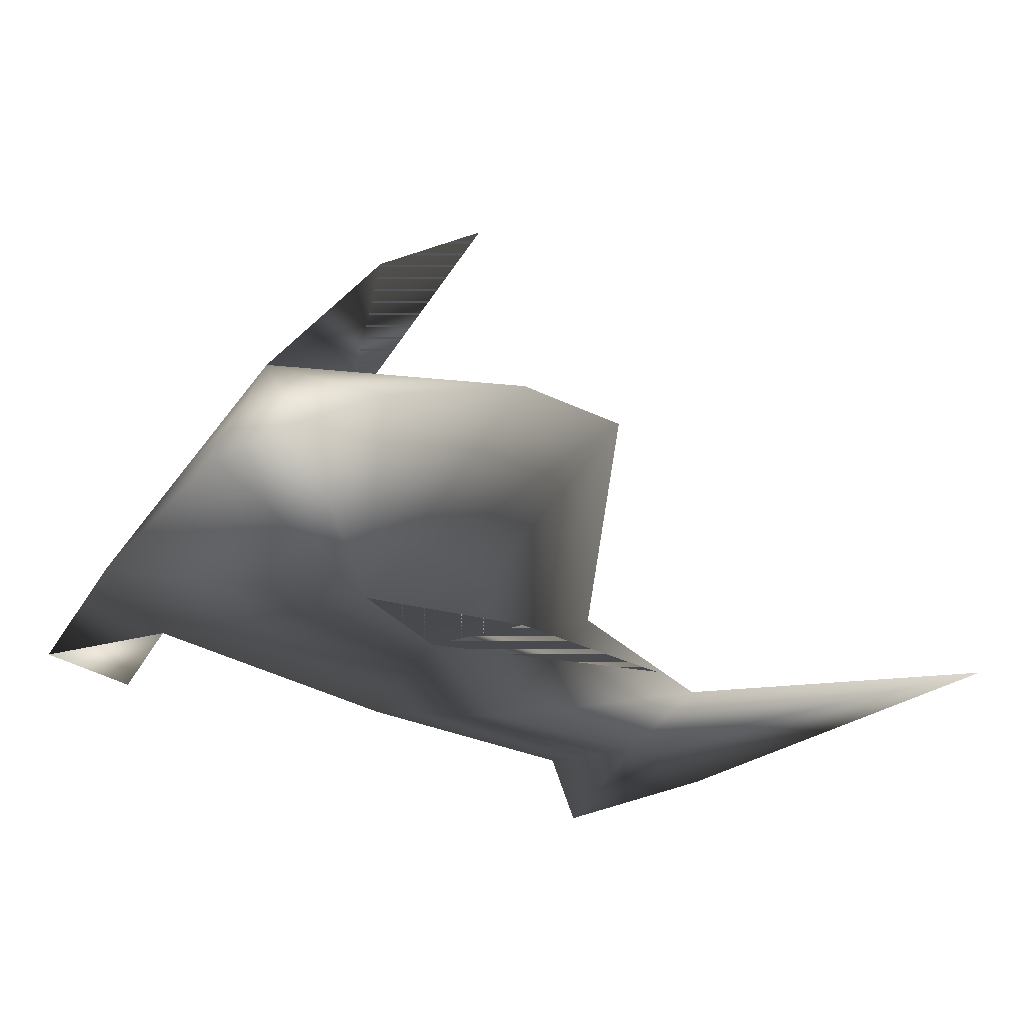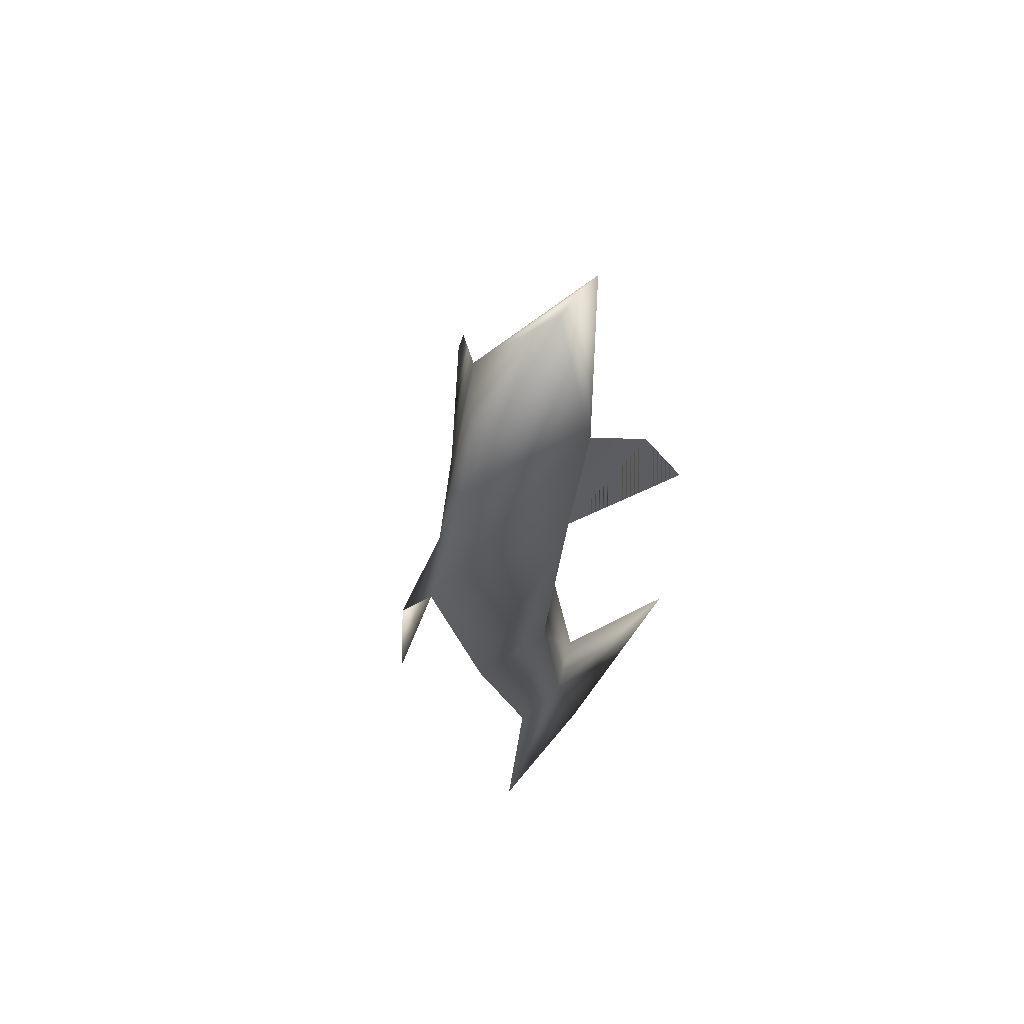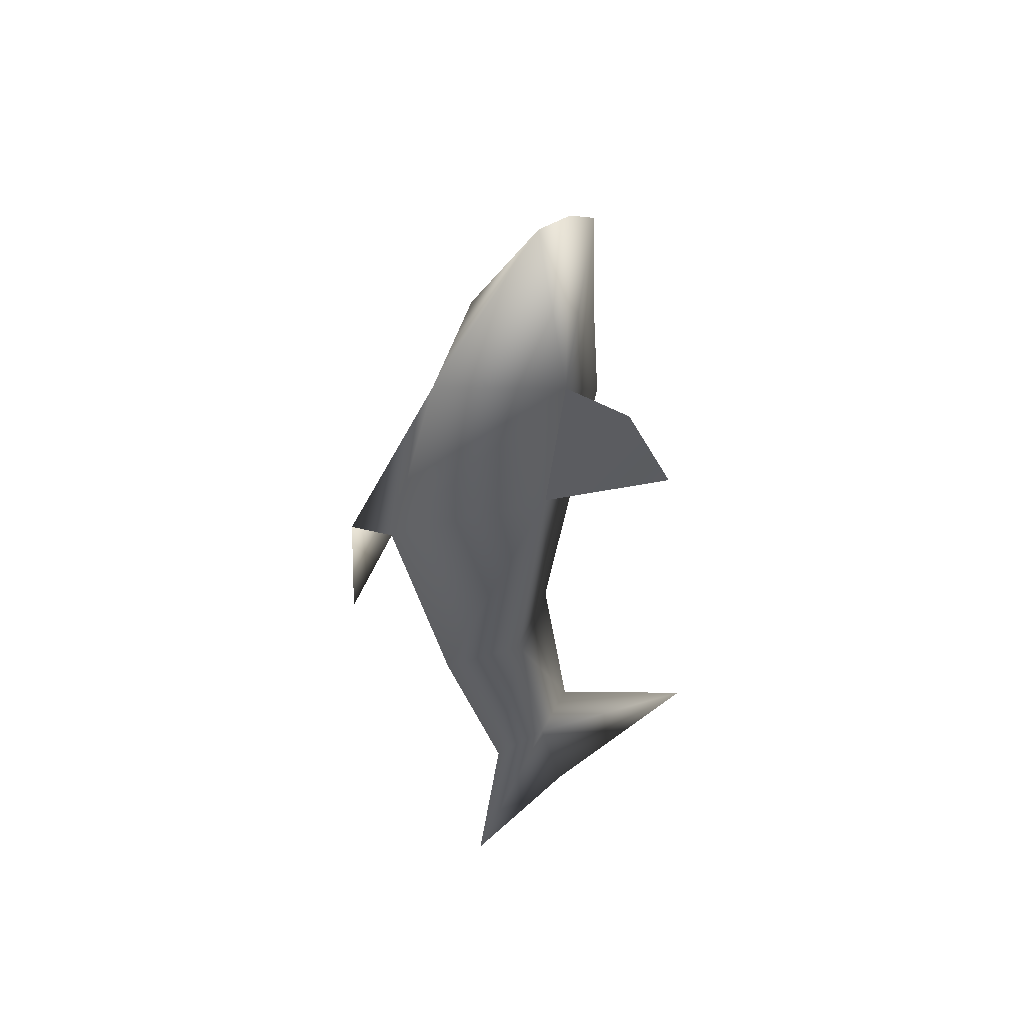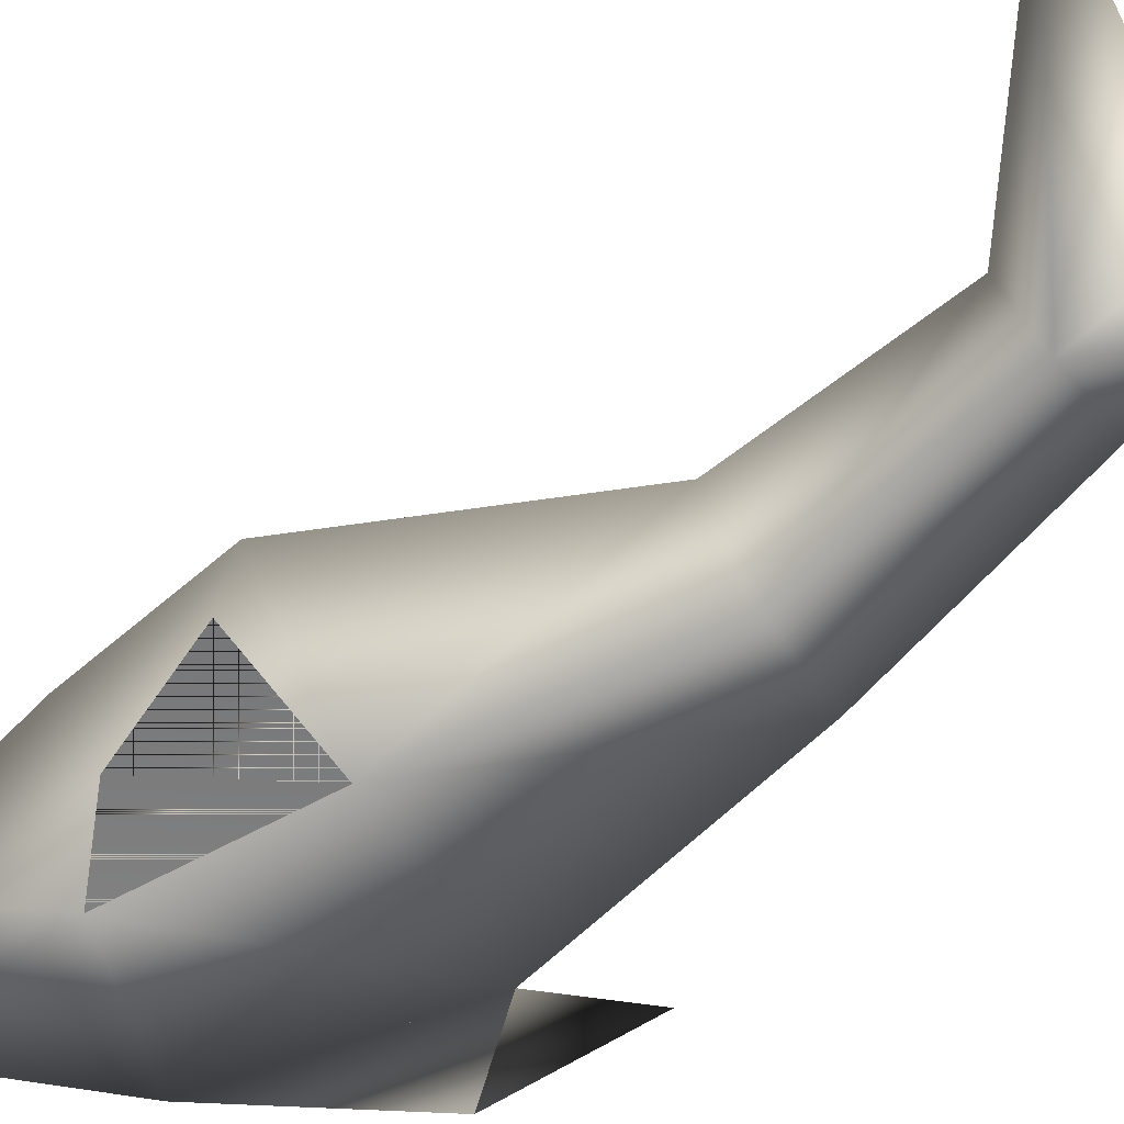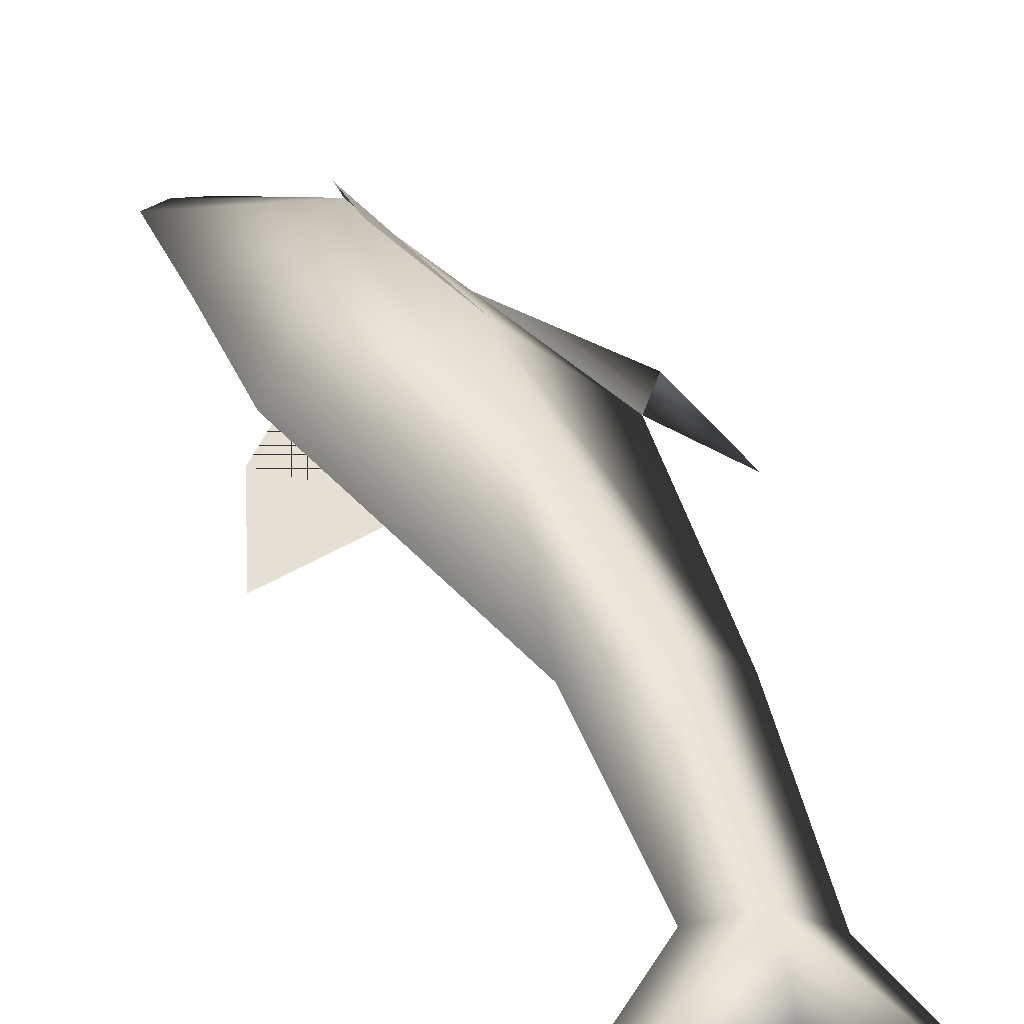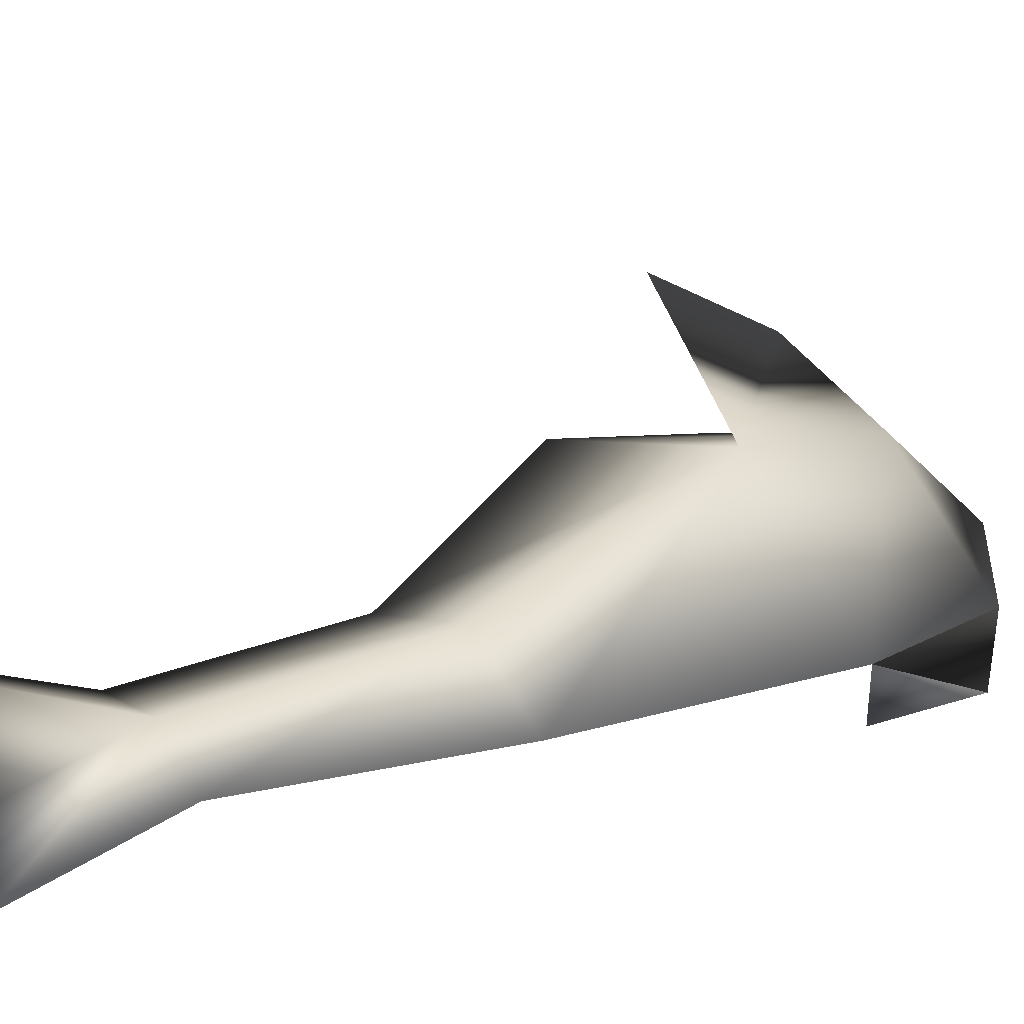
<metadata>
{"format":"obj","ext":"obj","renderer":"f3d","projection":"perspective","resolution":1024,"background":"white","views":[{"elev":-13.1,"azim":16.0,"up":"+Y"},{"elev":61.1,"azim":-36.4,"up":"+Z"},{"elev":49.7,"azim":-22.4,"up":"+Z"},{"elev":-65.0,"azim":122.9,"up":"+Y"},{"elev":41.5,"azim":153.0,"up":"+Y"},{"elev":11.9,"azim":-137.1,"up":"+Y"}]}
</metadata>
<code>
o fishdeadblue
v 0.01287 0.001027 0.09969
v 0.07148 -0.008353 0.1737
v 0.02411 -0.00378 0.2162
v 0.01702 0.1344 0.1816
v -0.01015 0.08271 0.2325
v -0.02325 0.0957 0.105
v 0.03471 0.1679 0.1086
v -0.02325 0.0957 0.105
v -0.01015 0.08271 0.2325
v -0.1372 0.0009317 0.05014
v -0.1016 0.01169 0.1008
v -0.1338 -0.00285 0.1411
v -0.06743 0.006356 0.2437
v 0.02411 -0.00378 0.2162
v 0.01226 0.01924 0.3428
v 0.03948 0.03135 0.3357
v -0.01015 0.08271 0.2325
v 0.01287 0.001027 0.09969
v 0.09118 0.08504 0.1039
v 0.03282 0.0422 -0.06833
v -0.02325 0.0957 0.105
v 0.06288 0.04441 0.3156
v 0.08051 0.07542 0.2034
v -0.06561 0.005858 -0.06994
v -0.02504 0.04751 -0.07066
v -0.02427 0.004319 -0.2167
v -0.007748 0.0005474 -0.06761
v 0.01655 0.006534 -0.2091
v 0.04878 0.0321 -0.2031
v 0.173 0.05218 -0.2983
v 0.007953 0.02988 -0.2106
v 0.03232 0.001368 -0.2834
v -0.0467 -0.006309 -0.3391
v 0.1042 -0.01437 0.09847
v 0.01287 0.001027 0.09969
v 0.02411 -0.00378 0.2162
g Geoset0
f 1 2 3
f 4 5 6
f 7 4 6
f 7 8 4
f 4 8 9
f 10 11 12
f 11 10 12
f 11 12 13
f 12 11 13
f 14 15 13
f 16 17 15
f 15 17 13
f 13 17 11
f 14 13 11
f 18 14 11
f 14 18 19
f 19 18 20
f 21 19 20
f 14 16 15
f 17 22 23
f 16 22 17
f 22 16 14
f 22 14 23
f 23 14 19
f 17 23 19
f 21 17 19
f 17 21 11
f 11 21 24
f 18 11 24
f 25 21 20
f 21 25 24
f 24 25 26
f 27 24 26
f 28 27 26
f 27 28 29
f 29 28 30
f 31 29 30
f 32 31 30
f 31 32 33
f 27 18 24
f 18 27 20
f 20 27 29
f 25 20 29
f 31 25 29
f 25 31 26
f 26 31 33
f 28 26 33
f 32 28 33
f 28 32 30
f 1 34 2
f 35 2 34
f 35 36 2

</code>
